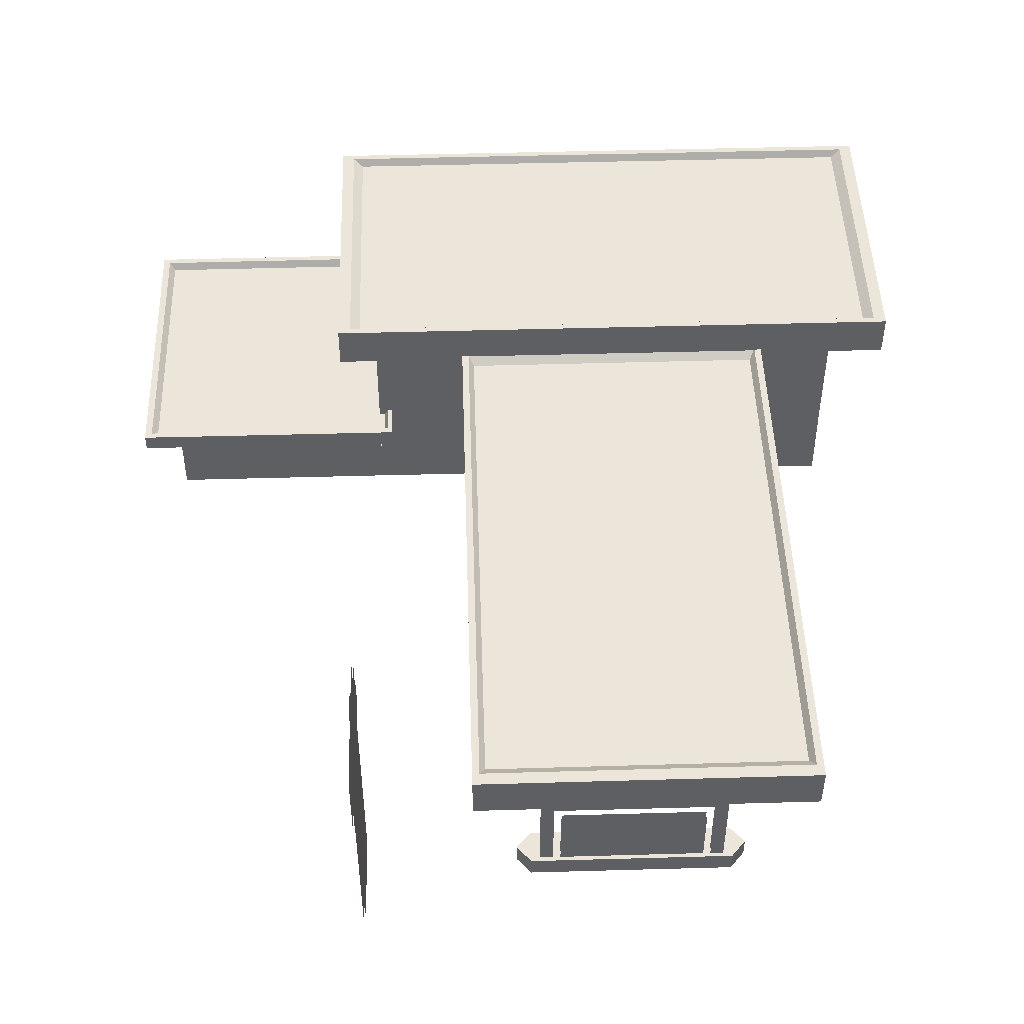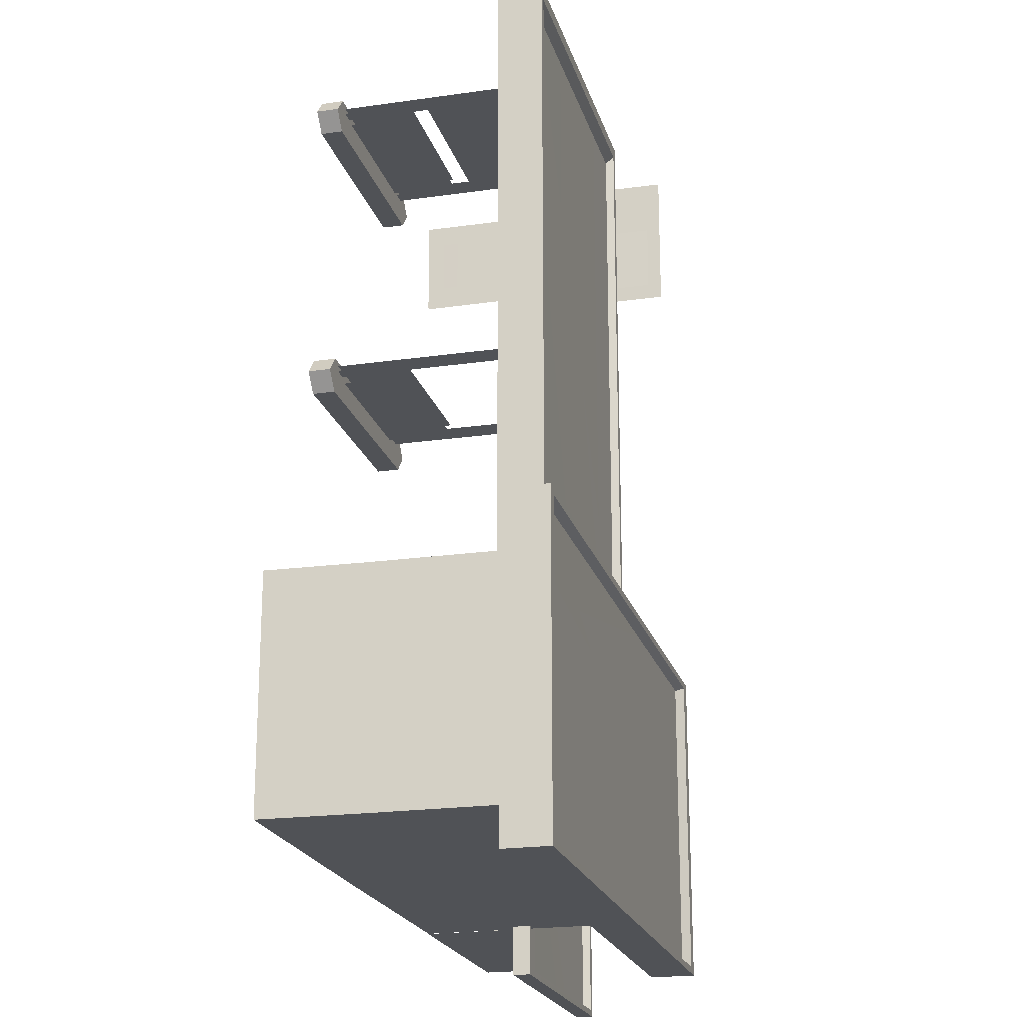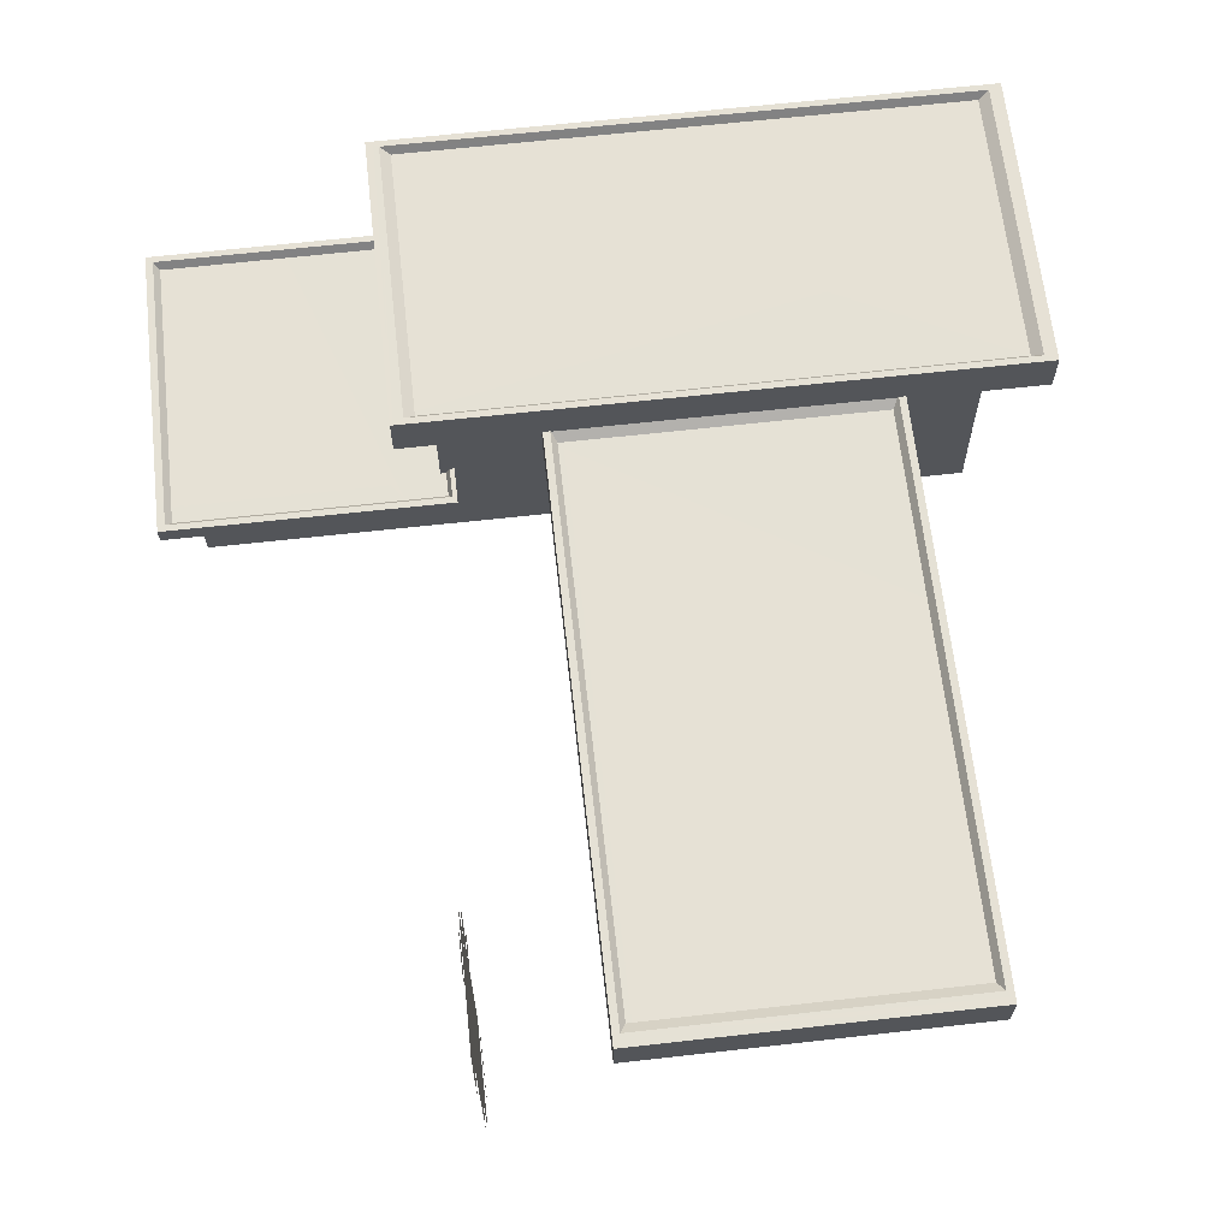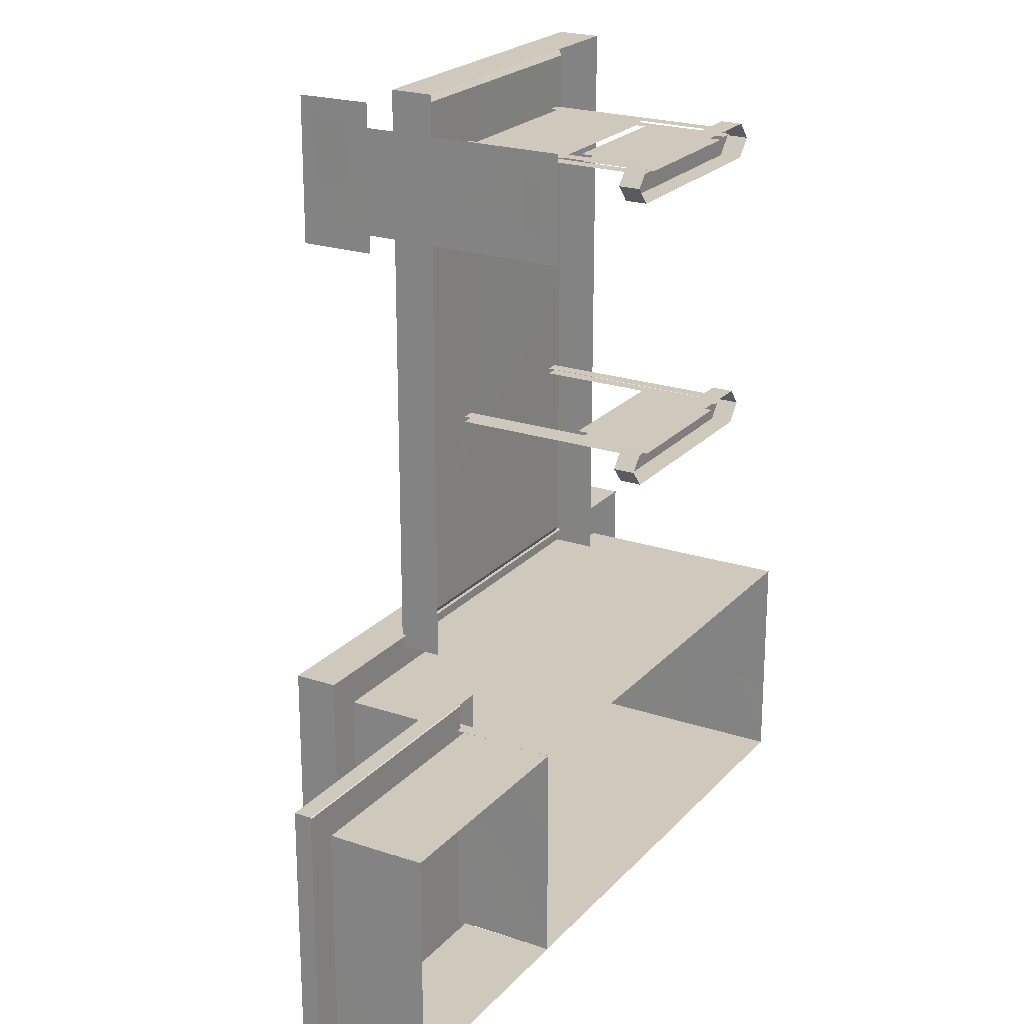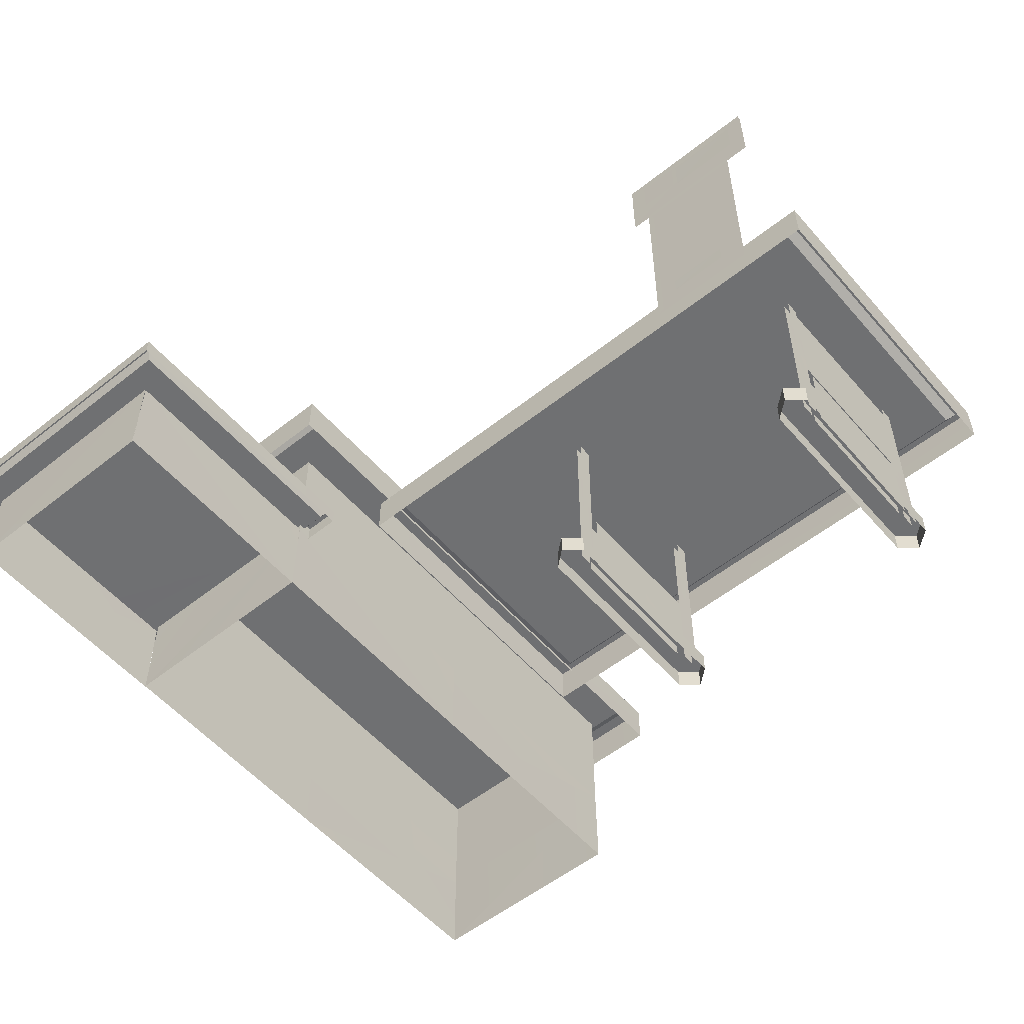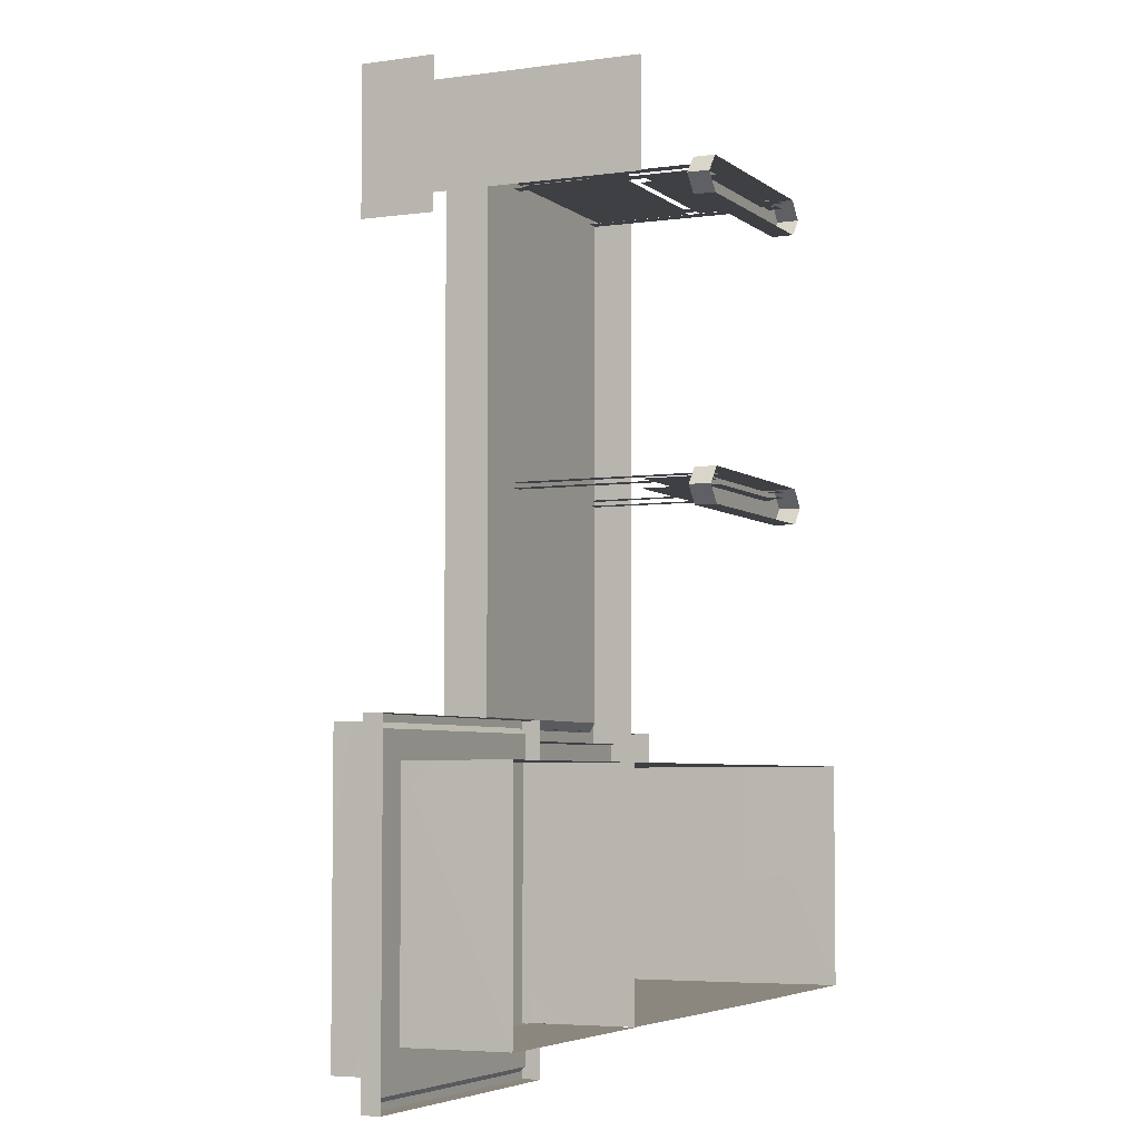
<metadata>
{"format":"obj","ext":"obj","renderer":"f3d","projection":"perspective","resolution":1024,"background":"white","views":[{"elev":48.2,"azim":-1.8,"up":"+Y"},{"elev":-20.9,"azim":104.6,"up":"+Z"},{"elev":64.9,"azim":-6.4,"up":"+Y"},{"elev":22.4,"azim":-59.8,"up":"+Z"},{"elev":-54.8,"azim":-49.9,"up":"+Y"},{"elev":-4.7,"azim":-65.4,"up":"+Z"}]}
</metadata>
<code>
o tree.002_tree.001_tree.002_tree.007
v -7.939 0.07877 7.819
v 7.746 0.07877 7.823
v 7.727 3.015 7.805
v -7.911 3.015 7.81
v -0.09421 3.015 7.814
v -0.09421 0.07877 7.814
v 7.727 7.026 7.805
v -7.911 7.026 7.81
v -0.09421 7.026 7.814
v -7.934 0.07877 1.106
v 7.741 0.07877 1.11
v 7.732 3.015 1.098
v 9.27 8.272 8.908
v -9.068 8.272 8.914
v 7.732 7.026 1.098
v -7.916 3.015 1.103
v -0.09421 3.015 1.087
v -0.09421 0.07877 1.087
v -7.916 7.026 1.103
v -0.09421 7.026 1.087
v -9.068 6.952 8.914
v 9.27 6.952 8.908
v 9.275 6.952 -0.3737
v 9.275 8.272 -0.3737
v -9.073 6.952 -0.3672
v -9.073 8.272 -0.3672
v 5.157 7.098 8.486
v -4.951 7.098 8.499
v -4.951 5.778 8.499
v 5.157 5.778 8.486
v 5.157 5.778 26.39
v 5.157 7.098 26.39
v -4.951 7.098 26.41
v -4.951 5.778 26.41
v -2.246 -0.09428 24.52
v -2.225 2.294 24.52
v 2.247 2.294 24.52
v 2.247 -0.09428 24.52
v -2.246 -0.09428 24.3
v -2.225 2.294 24.3
v 2.247 2.294 24.3
v 2.247 -0.09428 24.3
v -3.154 -0.345 24.65
v -3.154 0.3088 24.65
v -3.154 -0.345 23.59
v -3.154 0.3088 23.59
v 3.154 -0.345 24.65
v 3.154 0.3088 24.65
v 3.154 -0.345 23.59
v 3.154 0.3088 23.59
v -3.602 -0.345 24.12
v -3.602 0.3088 24.12
v 3.602 -0.345 24.12
v 3.602 0.3088 24.12
v -2.88 -0.09428 24.52
v -2.878 5.976 24.52
v -2.473 5.976 24.52
v -2.473 -0.09428 24.52
v 2.88 -0.09428 24.52
v 2.878 5.976 24.52
v 2.473 5.976 24.52
v 2.473 -0.09428 24.52
v -2.246 -0.09428 15.85
v -2.225 2.294 15.85
v 2.247 2.294 15.85
v 2.247 -0.09428 15.85
v -2.246 -0.09428 15.57
v -2.225 2.294 15.57
v 2.247 2.294 15.57
v 2.247 -0.09428 15.57
v -3.154 -0.345 15.98
v -3.154 0.3088 15.98
v -3.154 -0.345 14.92
v -3.154 0.3088 14.92
v 3.154 -0.345 15.98
v 3.154 0.3088 15.98
v 3.154 -0.345 14.92
v 3.154 0.3088 14.92
v -3.602 -0.345 15.45
v -3.602 0.3088 15.45
v 3.602 -0.345 15.45
v 3.602 0.3088 15.45
v -2.88 -0.09428 15.85
v -2.878 5.976 15.85
v -2.473 5.976 15.85
v -2.473 -0.09428 15.85
v 2.88 -0.09428 15.85
v 2.878 5.976 15.85
v 2.473 5.976 15.85
v 2.473 -0.09428 15.85
v -2.879 2.941 24.52
v -2.473 2.941 24.52
v 2.473 2.941 24.52
v 2.879 2.941 24.52
v -2.545 2.808 24.48
v 2.691 2.808 24.48
v -2.545 5.805 24.48
v 2.691 5.805 24.48
v -2.545 2.808 24.41
v 2.691 2.808 24.41
v -2.545 5.805 24.41
v 2.691 5.805 24.41
v -2.88 -0.09428 24.35
v -2.878 5.976 24.35
v -2.473 5.976 24.35
v -2.473 -0.09428 24.35
v 2.88 -0.09428 24.35
v 2.878 5.976 24.35
v 2.473 5.976 24.35
v 2.473 -0.09428 24.35
v -2.88 -0.09428 15.68
v -2.878 5.976 15.68
v -2.473 5.976 15.68
v -2.473 -0.09428 15.68
v 2.88 -0.09428 15.68
v 2.878 5.976 15.68
v 2.473 5.976 15.68
v 2.473 -0.09428 15.68
v -2.879 2.941 24.35
v -2.473 2.941 24.35
v 2.473 2.941 24.35
v 2.879 2.941 24.35
v -15.07 0.07877 7.819
v -15.04 3.015 7.81
v -7.926 3.015 7.814
v -7.928 0.07877 7.815
v -15.05 0.07877 7.828
v -15.06 3.015 7.8
v -15.05 3.015 1.104
v -15.05 0.07877 1.108
v -7.913 0.07877 1.093
v -7.941 3.015 1.102
v -15.05 3.015 1.097
v -15.05 0.07877 1.096
v -7.485 2.949 8.919
v -16.08 2.949 8.916
v -8.806 2.949 8.921
v -7.484 2.949 -0.3867
v -16.09 2.949 -0.3717
v -8.806 2.949 -0.3889
v -8.806 3.476 8.921
v -7.485 3.476 8.919
v -16.08 3.476 8.916
v -7.484 3.476 -0.3867
v -16.09 3.476 -0.3717
v -8.806 3.476 -0.3889
v -8.364 -0.3419 26.15
v -8.364 5.729 26.13
v -8.364 5.729 23.08
v -8.364 -0.3419 23.08
v -8.364 5.722 26.84
v -8.364 7.896 26.82
v -8.364 7.896 22.55
v -8.364 5.722 22.55
v -8.421 -0.3419 23.07
v -8.421 5.729 23.08
v -8.421 5.729 26.14
v -8.421 -0.3419 26.14
v -8.421 5.722 26.84
v -8.421 7.896 26.82
v -8.421 7.896 22.54
v -8.421 5.722 22.54
v -8.348 6.405 26.47
v -8.348 7.492 26.46
v -8.348 7.492 25.31
v -8.348 6.405 25.31
v -8.323 6.405 25.08
v -8.323 7.492 25.07
v -8.307 7.492 22.98
v -8.307 6.405 22.98
v -8.476 6.405 23.01
v -8.476 7.492 23.01
v -8.476 7.492 24.17
v -8.476 6.405 24.17
v -8.452 6.405 26.39
v -8.451 7.492 26.38
v -8.435 7.492 24.29
v -8.435 6.405 24.29
v -8.45 0.2129 25.44
v -8.45 0.7162 25.43
v -8.437 0.7162 23.76
v -8.437 0.2129 23.76
v -8.316 0.2129 23.76
v -8.316 0.7162 23.77
v -8.303 0.7162 25.43
v -8.303 0.2129 25.43
v 8.885 8.272 8.713
v -8.683 8.272 8.719
v 8.89 8.272 -0.1789
v -8.688 8.272 -0.1727
v 4.945 7.098 8.862
v -4.739 7.098 8.874
v 4.945 7.098 26.02
v -4.739 7.098 26.03
v -8.889 3.476 8.726
v -7.623 3.476 8.724
v -15.86 3.476 8.721
v -7.622 3.476 -0.1915
v -15.86 3.476 -0.177
v -8.889 3.476 -0.1936
v 8.576 8.049 8.557
v -8.374 8.049 8.563
v 8.581 8.049 -0.02251
v -8.379 8.049 -0.0165
v 4.775 6.875 9.164
v -4.569 6.875 9.176
v 4.775 6.875 25.72
v -4.569 6.875 25.73
v -8.956 3.253 8.569
v -7.735 3.253 8.567
v -15.68 3.253 8.564
v -7.734 3.253 -0.03462
v -15.69 3.253 -0.0207
v -8.956 3.253 -0.03665
f 6 3 5
f 6 4 1
f 3 9 5
f 4 9 8
f 11 3 2
f 15 3 12
f 18 12 11
f 18 16 17
f 20 12 17
f 19 17 16
f 10 4 16
f 4 19 16
f 13 188 14
f 24 22 23
f 26 189 24
f 21 26 25
f 28 191 27
f 31 33 34
f 32 194 33
f 187 202 188
f 29 33 28
f 32 191 193
f 27 31 30
f 38 36 35
f 42 40 41
f 52 45 51
f 49 54 53
f 48 43 47
f 50 52 54
f 46 49 45
f 44 51 43
f 92 56 91
f 93 60 61
f 53 48 47
f 52 48 54
f 66 64 63
f 70 68 69
f 80 73 79
f 77 82 81
f 76 71 75
f 78 80 82
f 74 77 73
f 72 79 71
f 86 84 83
f 90 88 89
f 81 76 75
f 80 76 82
f 58 91 55
f 62 94 93
f 96 97 95
f 101 100 99
f 120 104 105
f 121 108 122
f 114 112 113
f 118 116 115
f 106 119 120
f 110 122 107
f 126 124 123
f 130 128 129
f 134 132 131
f 146 198 144
f 135 141 137
f 136 145 139
f 139 146 140
f 137 143 136
f 140 144 138
f 138 142 135
f 150 148 147
f 154 152 151
f 158 156 155
f 162 160 161
f 166 164 163
f 170 168 167
f 174 172 171
f 178 176 177
f 182 180 181
f 186 184 185
f 193 205 207
f 200 212 198
f 187 203 201
f 145 197 199
f 206 207 205
f 28 194 192
f 190 203 189
f 141 196 195
f 141 197 143
f 13 189 187
f 142 198 196
f 146 199 200
f 14 190 26
f 201 204 202
f 192 205 191
f 214 213 209
f 199 211 213
f 192 208 206
f 188 204 190
f 193 208 194
f 195 210 209
f 195 211 197
f 22 14 21
f 196 212 210
f 200 213 214
f 28 30 29
f 26 23 25
f 6 2 3
f 6 5 4
f 3 7 9
f 4 5 9
f 11 12 3
f 15 7 3
f 18 17 12
f 18 10 16
f 20 15 12
f 19 20 17
f 10 1 4
f 4 8 19
f 13 187 188
f 24 13 22
f 26 190 189
f 21 14 26
f 28 192 191
f 31 32 33
f 32 193 194
f 187 201 202
f 29 34 33
f 32 27 191
f 27 32 31
f 38 37 36
f 42 39 40
f 52 46 45
f 49 50 54
f 48 44 43
f 50 46 52
f 46 50 49
f 44 52 51
f 92 57 56
f 93 94 60
f 53 54 48
f 52 44 48
f 66 65 64
f 70 67 68
f 80 74 73
f 77 78 82
f 76 72 71
f 78 74 80
f 74 78 77
f 72 80 79
f 86 85 84
f 90 87 88
f 81 82 76
f 80 72 76
f 58 92 91
f 62 59 94
f 96 98 97
f 101 102 100
f 120 119 104
f 121 109 108
f 114 111 112
f 118 117 116
f 106 103 119
f 110 121 122
f 126 125 124
f 130 127 128
f 134 133 132
f 146 200 198
f 135 142 141
f 136 143 145
f 139 145 146
f 137 141 143
f 140 146 144
f 138 144 142
f 150 149 148
f 154 153 152
f 158 157 156
f 162 159 160
f 166 165 164
f 170 169 168
f 174 173 172
f 178 175 176
f 182 179 180
f 186 183 184
f 193 191 205
f 200 214 212
f 187 189 203
f 145 143 197
f 206 208 207
f 28 33 194
f 190 204 203
f 141 142 196
f 141 195 197
f 13 24 189
f 142 144 198
f 146 145 199
f 14 188 190
f 201 203 204
f 192 206 205
f 211 209 213
f 209 210 214
f 210 212 214
f 199 197 211
f 192 194 208
f 188 202 204
f 193 207 208
f 195 196 210
f 195 209 211
f 22 13 14
f 196 198 212
f 200 199 213
f 28 27 30
f 26 24 23

</code>
